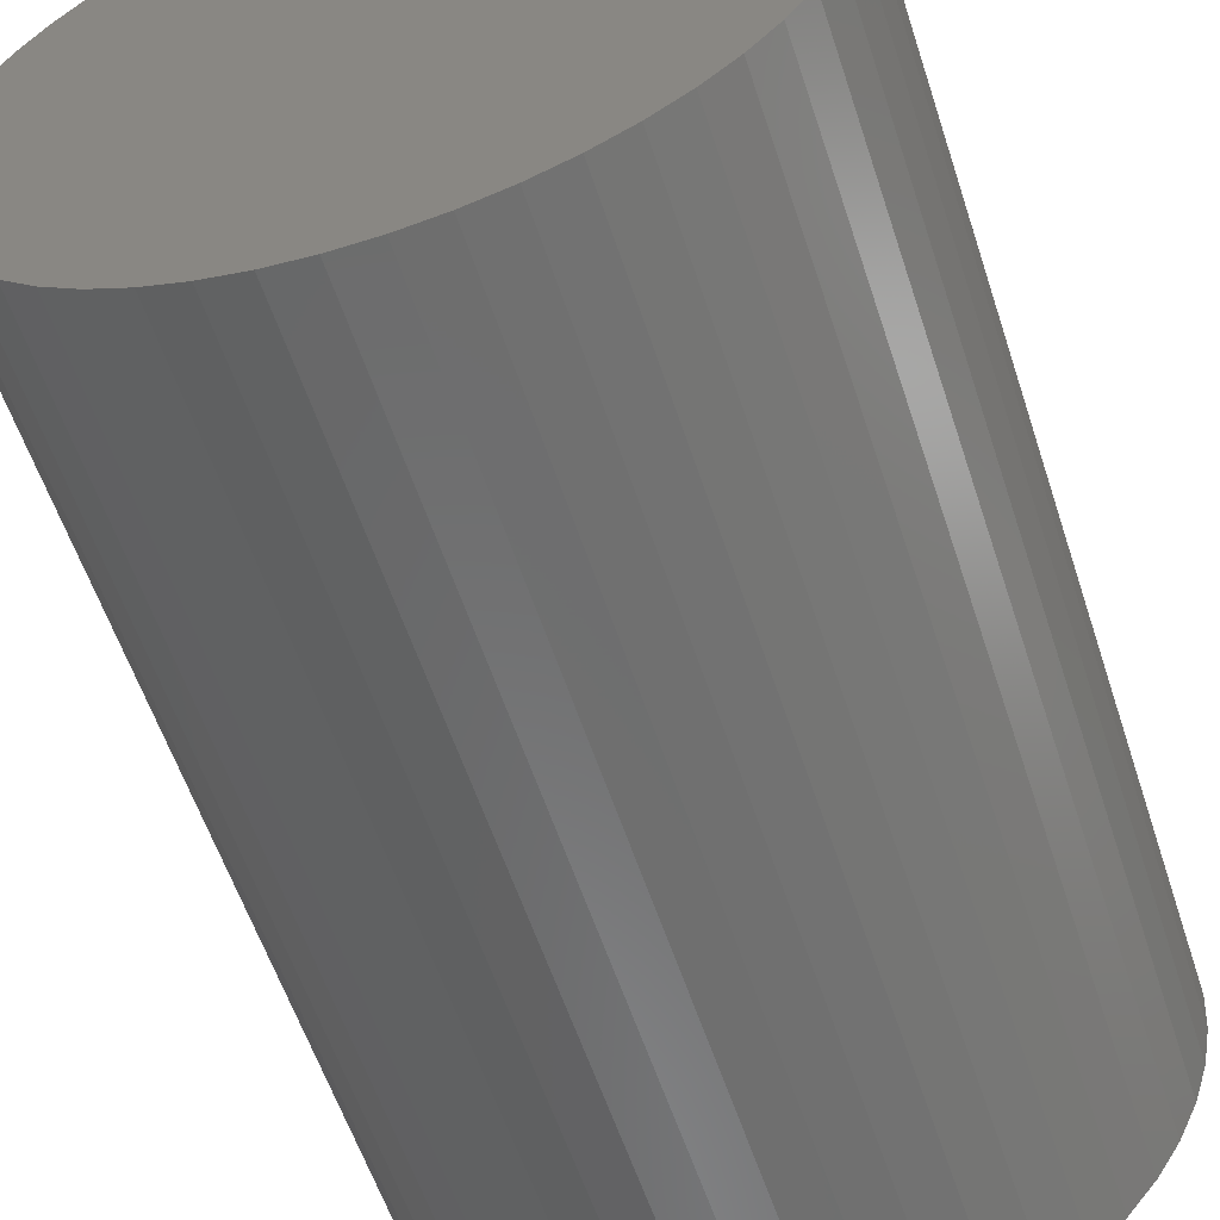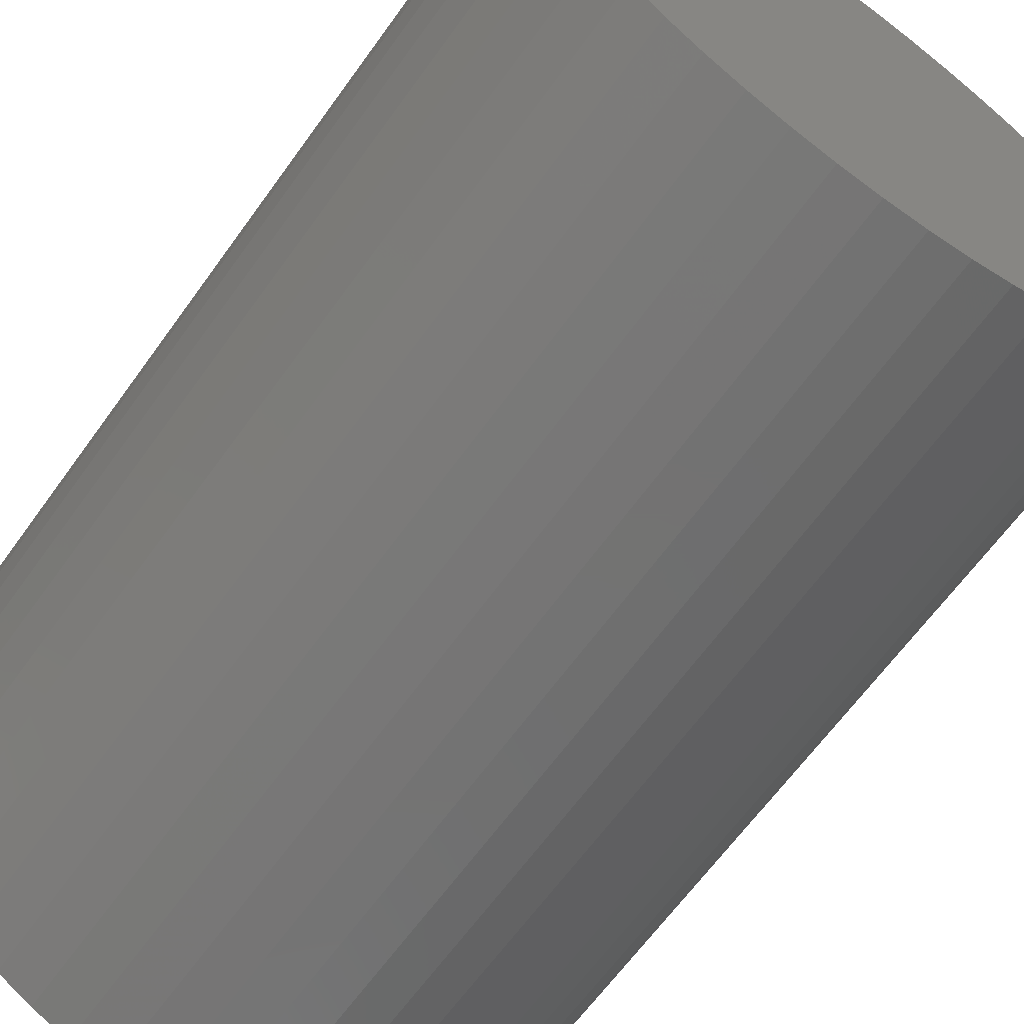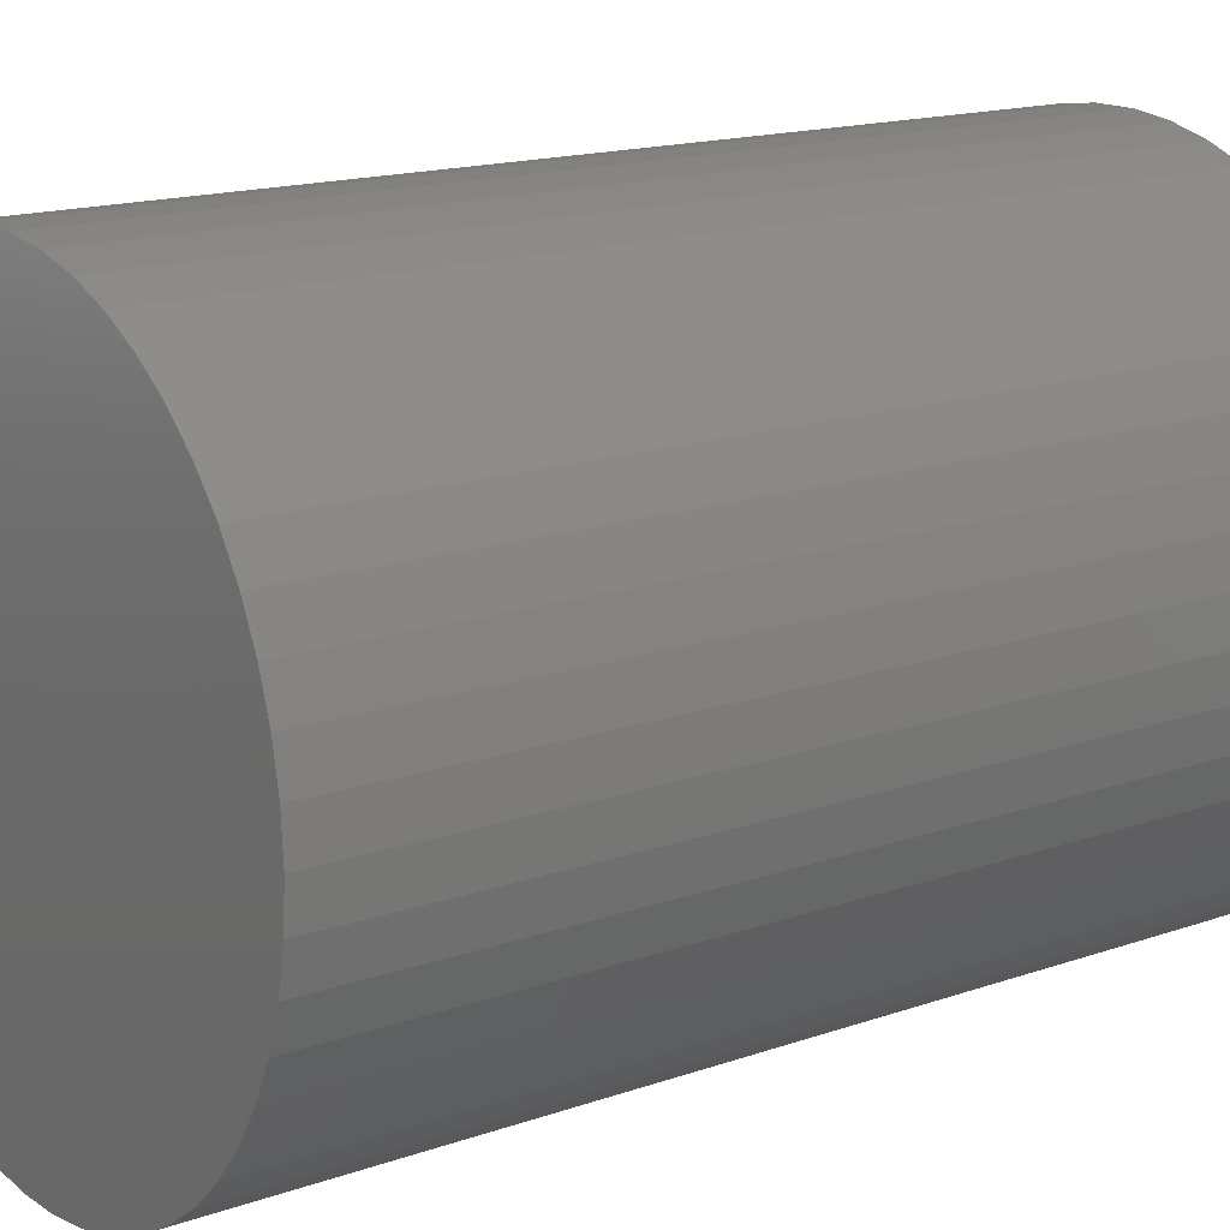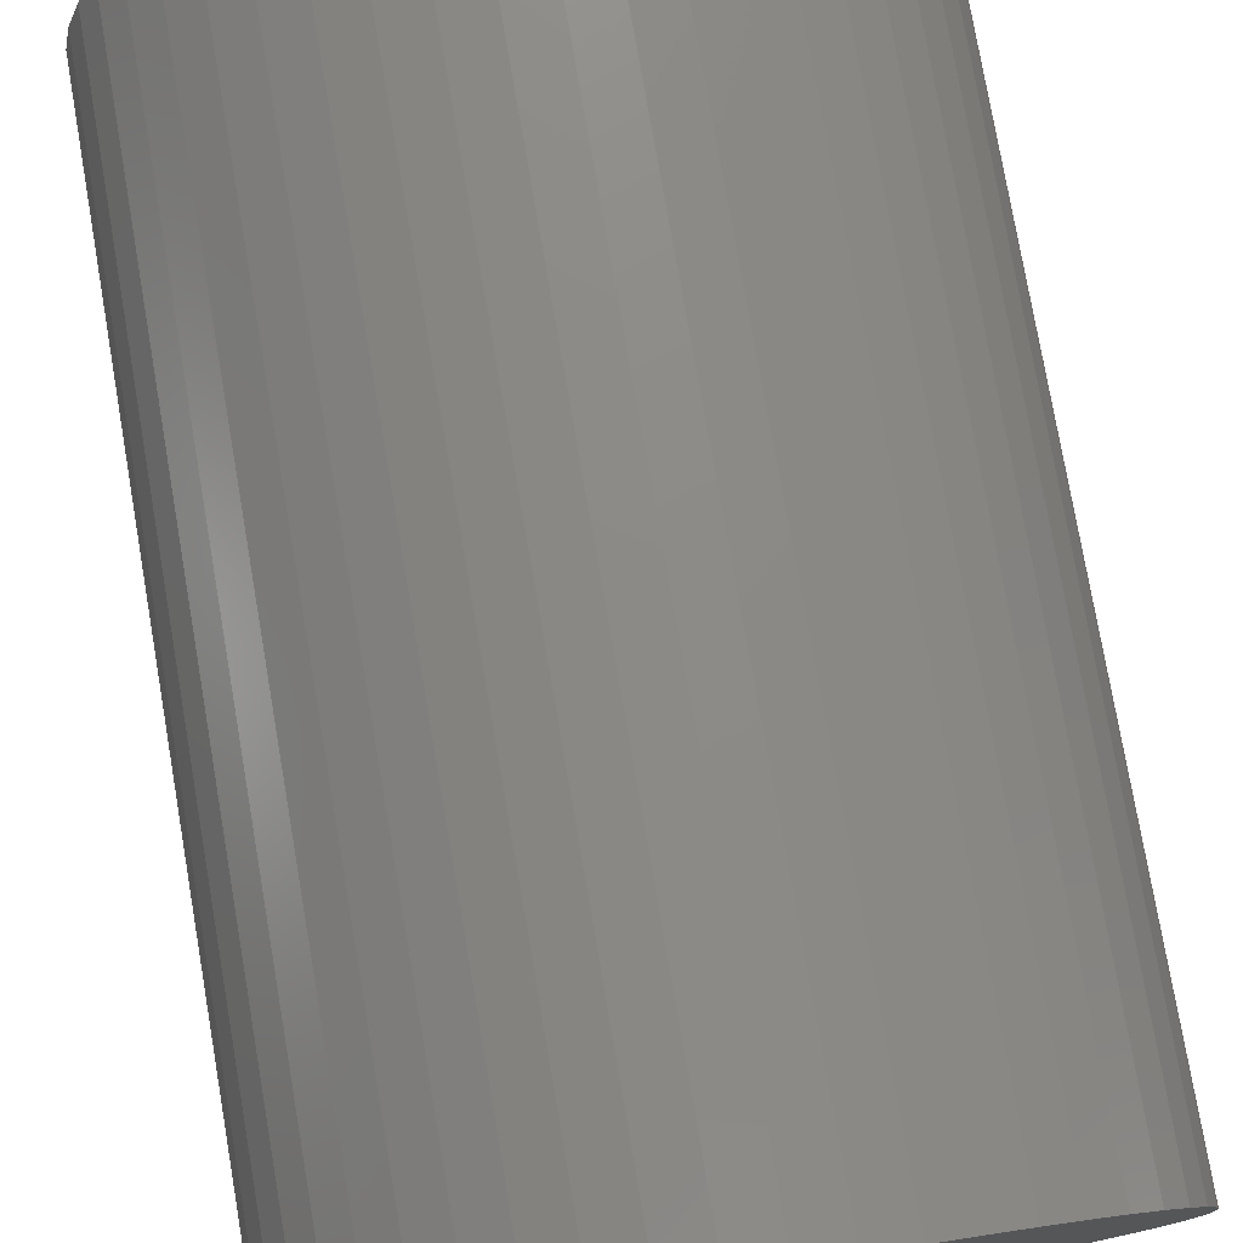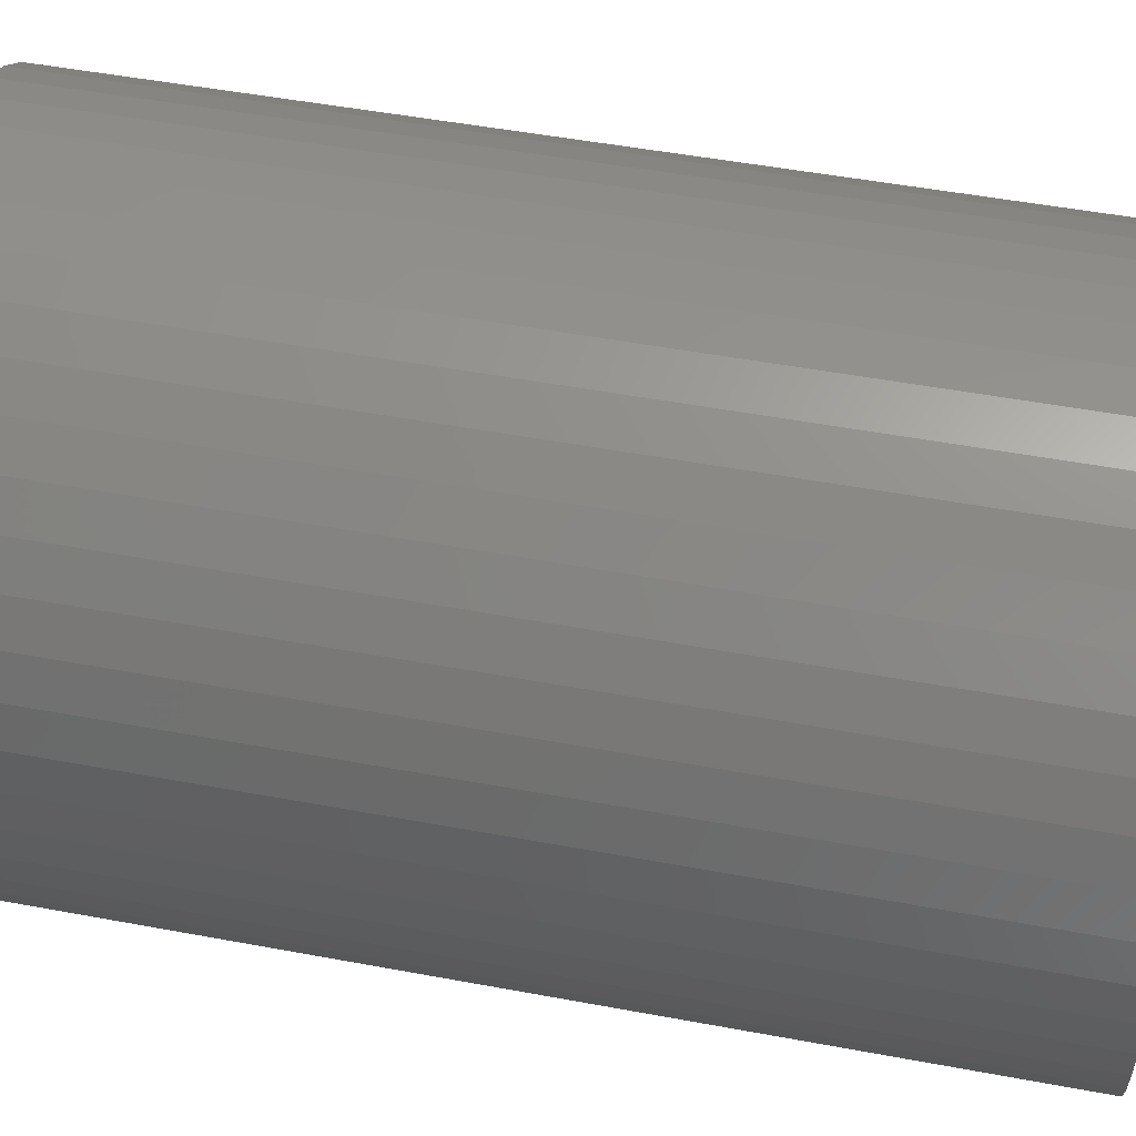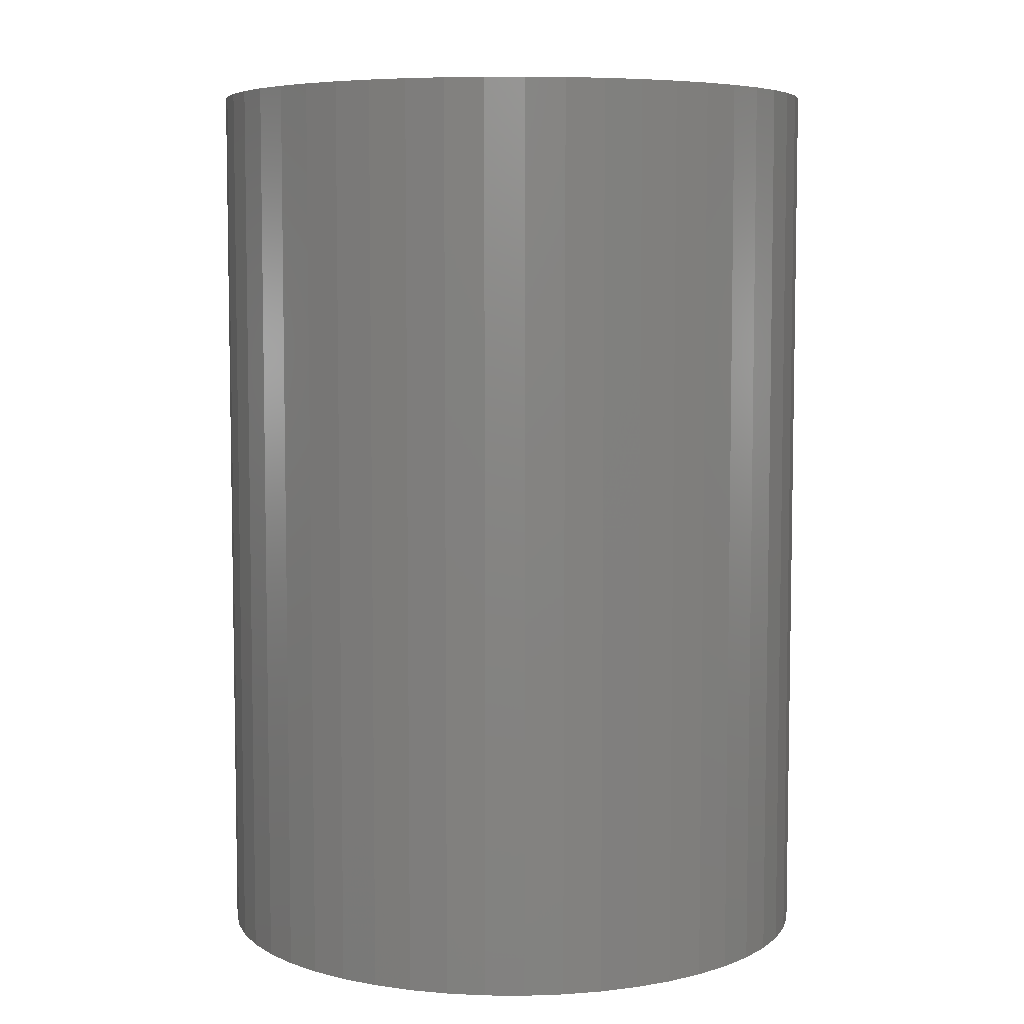
<metadata>
{"format":"stl","ext":"stl","renderer":"f3d","projection":"perspective","resolution":1024,"background":"white","views":[{"elev":-58.0,"azim":18.1,"up":"+Y"},{"elev":-64.7,"azim":-35.7,"up":"+Y"},{"elev":15.6,"azim":53.5,"up":"+Y"},{"elev":77.2,"azim":-9.8,"up":"+Y"},{"elev":49.4,"azim":101.7,"up":"+Y"},{"elev":6.3,"azim":30.1,"up":"+Z"}]}
</metadata>
<code>
# stl→obj: 100 verts, 196 faces
v 2.75 0 4
v 2.728 0.3447 -4
v 2.728 0.3447 4
v 2.75 0 -4
v -2.75 0 -4
v -2.728 0.3447 4
v -2.728 0.3447 -4
v -2.75 0 4
v 0.1727 2.745 -4
v -0.1727 2.745 4
v 0.1727 2.745 4
v -0.1727 2.745 -4
v 1.753 -2.119 -4
v 2.005 -1.883 4
v 1.753 -2.119 4
v 2.005 -1.883 -4
v 2.728 -0.3447 -4
v 2.664 -0.6839 -4
v 2.664 0.6839 -4
v 2.557 -1.012 -4
v 2.557 1.012 -4
v 2.41 -1.325 -4
v 2.41 1.325 -4
v 2.225 -1.616 -4
v 2.225 1.616 -4
v 2.005 1.883 -4
v 1.753 2.119 -4
v 1.474 -2.322 -4
v 1.474 2.322 -4
v 1.171 -2.488 -4
v 1.171 2.488 -4
v 0.8498 -2.615 -4
v 0.8498 2.615 -4
v 0.5153 -2.701 -4
v 0.5153 2.701 -4
v 0.1727 -2.745 -4
v -0.1727 -2.745 -4
v -0.5153 -2.701 -4
v -0.5153 2.701 -4
v -0.8498 -2.615 -4
v -0.8498 2.615 -4
v -1.171 -2.488 -4
v -1.171 2.488 -4
v -1.474 -2.322 -4
v -1.474 2.322 -4
v -1.753 -2.119 -4
v -1.753 2.119 -4
v -2.005 -1.883 -4
v -2.005 1.883 -4
v -2.225 -1.616 -4
v -2.225 1.616 -4
v -2.41 -1.325 -4
v -2.41 1.325 -4
v -2.557 -1.012 -4
v -2.557 1.012 -4
v -2.664 -0.6839 -4
v -2.664 0.6839 -4
v -2.728 -0.3447 -4
v 2.728 -0.3447 4
v 2.664 0.6839 4
v 2.664 -0.6839 4
v 2.557 1.012 4
v 2.557 -1.012 4
v 2.41 1.325 4
v 2.41 -1.325 4
v 2.225 1.616 4
v 2.225 -1.616 4
v 2.005 1.883 4
v 1.753 2.119 4
v 1.474 2.322 4
v 1.474 -2.322 4
v 1.171 2.488 4
v 1.171 -2.488 4
v 0.8498 2.615 4
v 0.8498 -2.615 4
v 0.5153 2.701 4
v 0.5153 -2.701 4
v 0.1727 -2.745 4
v -0.1727 -2.745 4
v -0.5153 2.701 4
v -0.5153 -2.701 4
v -0.8498 2.615 4
v -0.8498 -2.615 4
v -1.171 2.488 4
v -1.171 -2.488 4
v -1.474 2.322 4
v -1.474 -2.322 4
v -1.753 2.119 4
v -1.753 -2.119 4
v -2.005 1.883 4
v -2.005 -1.883 4
v -2.225 1.616 4
v -2.225 -1.616 4
v -2.41 1.325 4
v -2.41 -1.325 4
v -2.557 1.012 4
v -2.557 -1.012 4
v -2.664 0.6839 4
v -2.664 -0.6839 4
v -2.728 -0.3447 4
f 1 2 3
f 2 1 4
f 5 6 7
f 6 5 8
f 9 10 11
f 10 9 12
f 13 14 15
f 14 13 16
f 17 2 4
f 18 2 17
f 18 19 2
f 20 19 18
f 20 21 19
f 22 21 20
f 22 23 21
f 24 23 22
f 24 25 23
f 16 25 24
f 16 26 25
f 13 26 16
f 13 27 26
f 28 27 13
f 28 29 27
f 30 29 28
f 30 31 29
f 32 31 30
f 32 33 31
f 34 33 32
f 34 35 33
f 36 35 34
f 36 9 35
f 37 9 36
f 37 12 9
f 38 12 37
f 38 39 12
f 40 39 38
f 40 41 39
f 42 41 40
f 42 43 41
f 44 43 42
f 44 45 43
f 46 45 44
f 46 47 45
f 48 47 46
f 48 49 47
f 50 49 48
f 50 51 49
f 52 51 50
f 52 53 51
f 54 53 52
f 54 55 53
f 56 55 54
f 56 57 55
f 58 57 56
f 58 7 57
f 7 58 5
f 3 59 1
f 60 59 3
f 60 61 59
f 62 61 60
f 62 63 61
f 64 63 62
f 64 65 63
f 66 65 64
f 66 67 65
f 68 67 66
f 68 14 67
f 69 14 68
f 69 15 14
f 70 15 69
f 70 71 15
f 72 71 70
f 72 73 71
f 74 73 72
f 74 75 73
f 76 75 74
f 76 77 75
f 11 77 76
f 11 78 77
f 10 78 11
f 10 79 78
f 80 79 10
f 80 81 79
f 82 81 80
f 82 83 81
f 84 83 82
f 84 85 83
f 86 85 84
f 86 87 85
f 88 87 86
f 88 89 87
f 90 89 88
f 90 91 89
f 92 91 90
f 92 93 91
f 94 93 92
f 94 95 93
f 96 95 94
f 96 97 95
f 98 97 96
f 98 99 97
f 6 99 98
f 6 100 99
f 100 6 8
f 47 90 88
f 90 47 49
f 41 84 82
f 84 41 43
f 62 23 64
f 23 62 21
f 31 74 72
f 74 31 33
f 27 70 69
f 70 27 29
f 55 94 53
f 94 55 96
f 51 90 49
f 90 51 92
f 43 86 84
f 86 43 45
f 39 82 80
f 82 39 41
f 61 17 59
f 17 61 18
f 36 77 78
f 77 36 34
f 32 73 75
f 73 32 30
f 60 21 62
f 21 60 19
f 3 19 60
f 19 3 2
f 26 69 68
f 69 26 27
f 64 25 66
f 25 64 23
f 33 76 74
f 76 33 35
f 57 96 55
f 96 57 98
f 12 80 10
f 80 12 39
f 59 4 1
f 4 59 17
f 48 89 91
f 89 48 46
f 52 97 54
f 97 52 95
f 48 93 50
f 93 48 91
f 58 8 5
f 8 58 100
f 37 78 79
f 78 37 36
f 30 71 73
f 71 30 28
f 66 26 68
f 26 66 25
f 35 11 76
f 11 35 9
f 29 72 70
f 72 29 31
f 53 92 51
f 92 53 94
f 7 98 57
f 98 7 6
f 45 88 86
f 88 45 47
f 65 20 63
f 20 65 22
f 67 22 65
f 22 67 24
f 14 24 67
f 24 14 16
f 42 83 85
f 83 42 40
f 54 99 56
f 99 54 97
f 34 75 77
f 75 34 32
f 63 18 61
f 18 63 20
f 38 79 81
f 79 38 37
f 50 95 52
f 95 50 93
f 56 100 58
f 100 56 99
f 28 15 71
f 15 28 13
f 40 81 83
f 81 40 38
f 44 85 87
f 85 44 42
f 46 87 89
f 87 46 44

</code>
